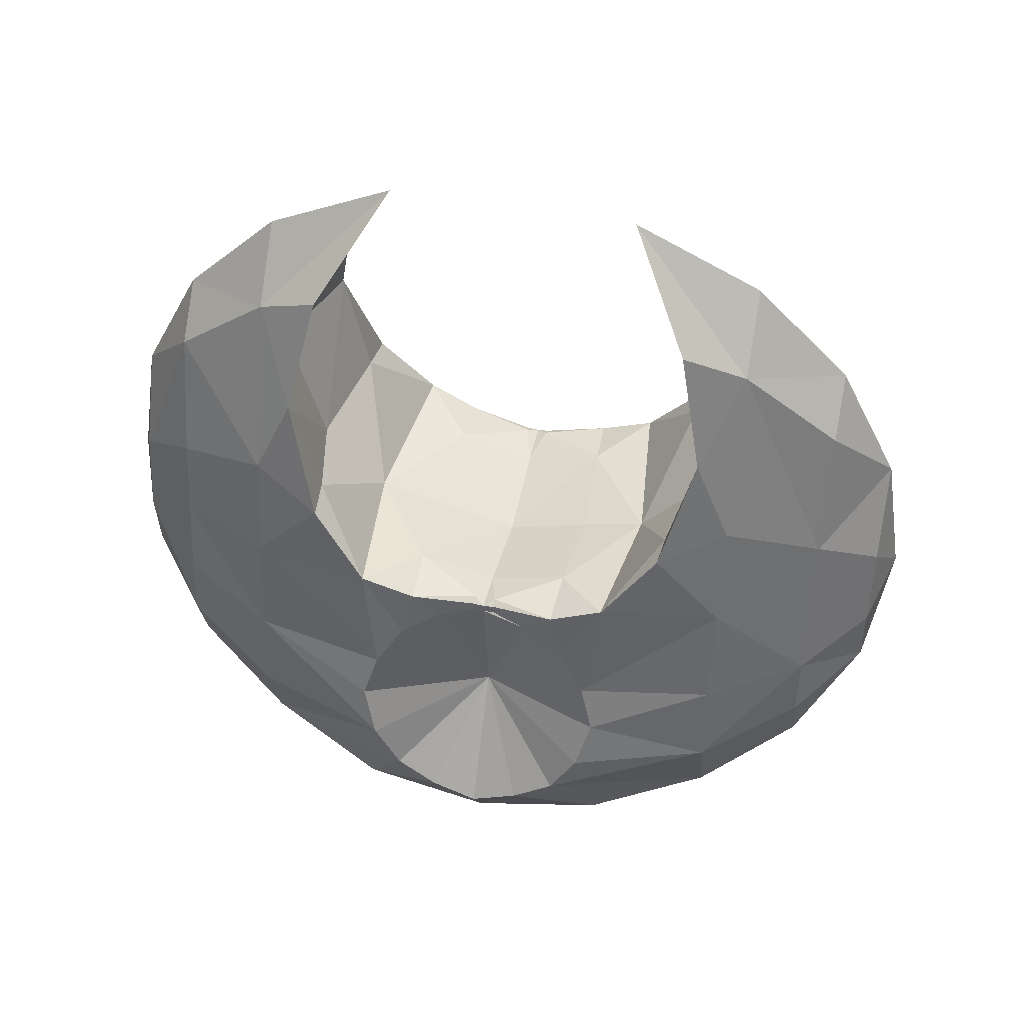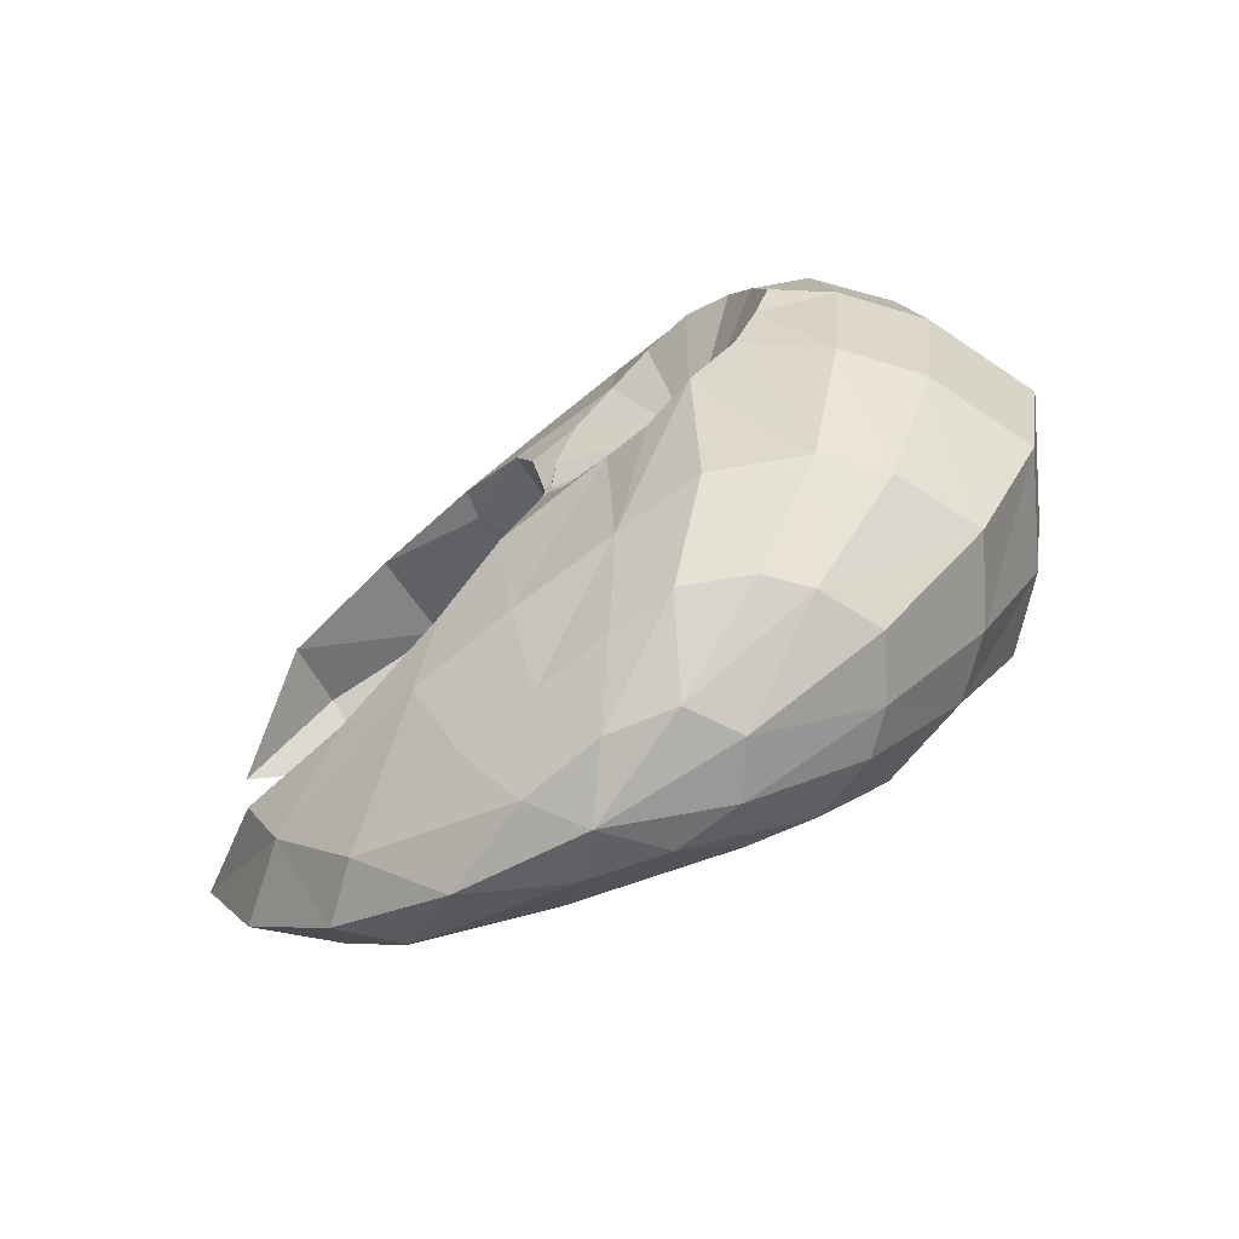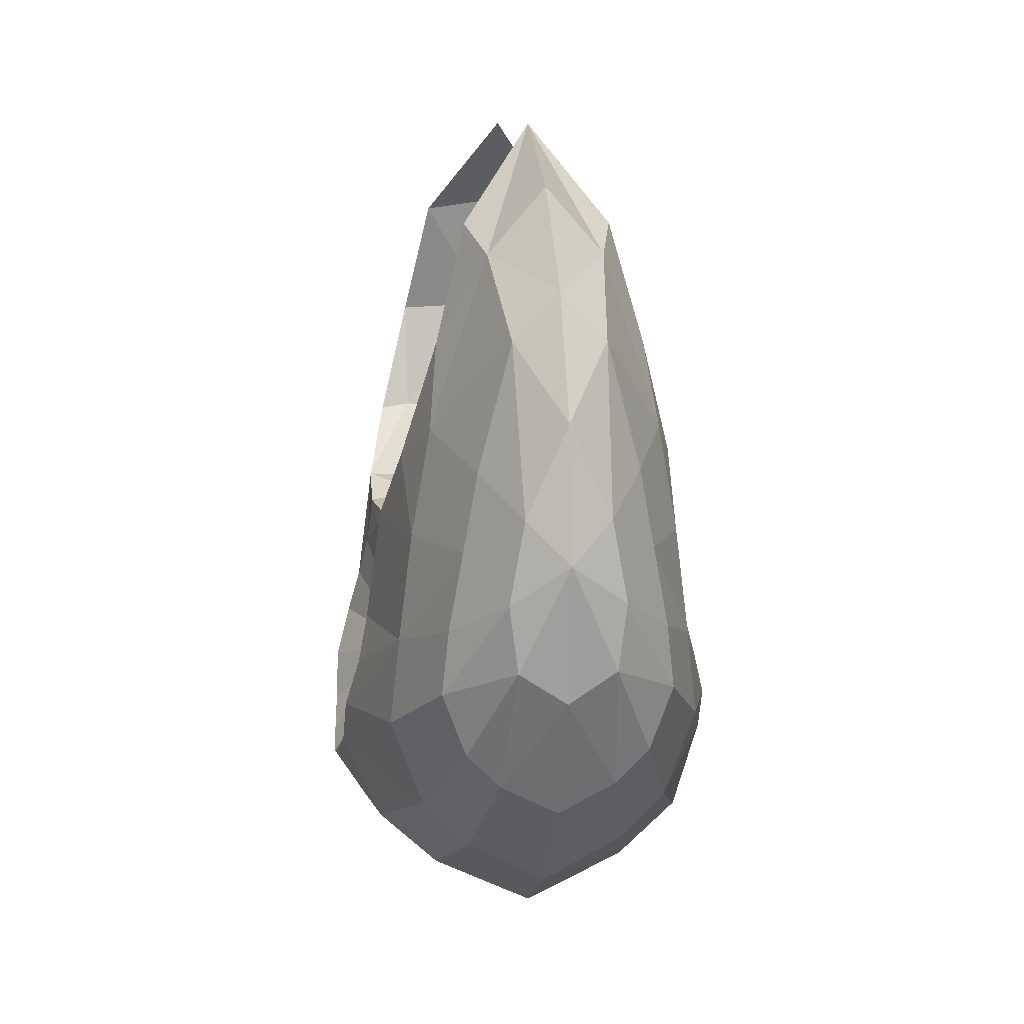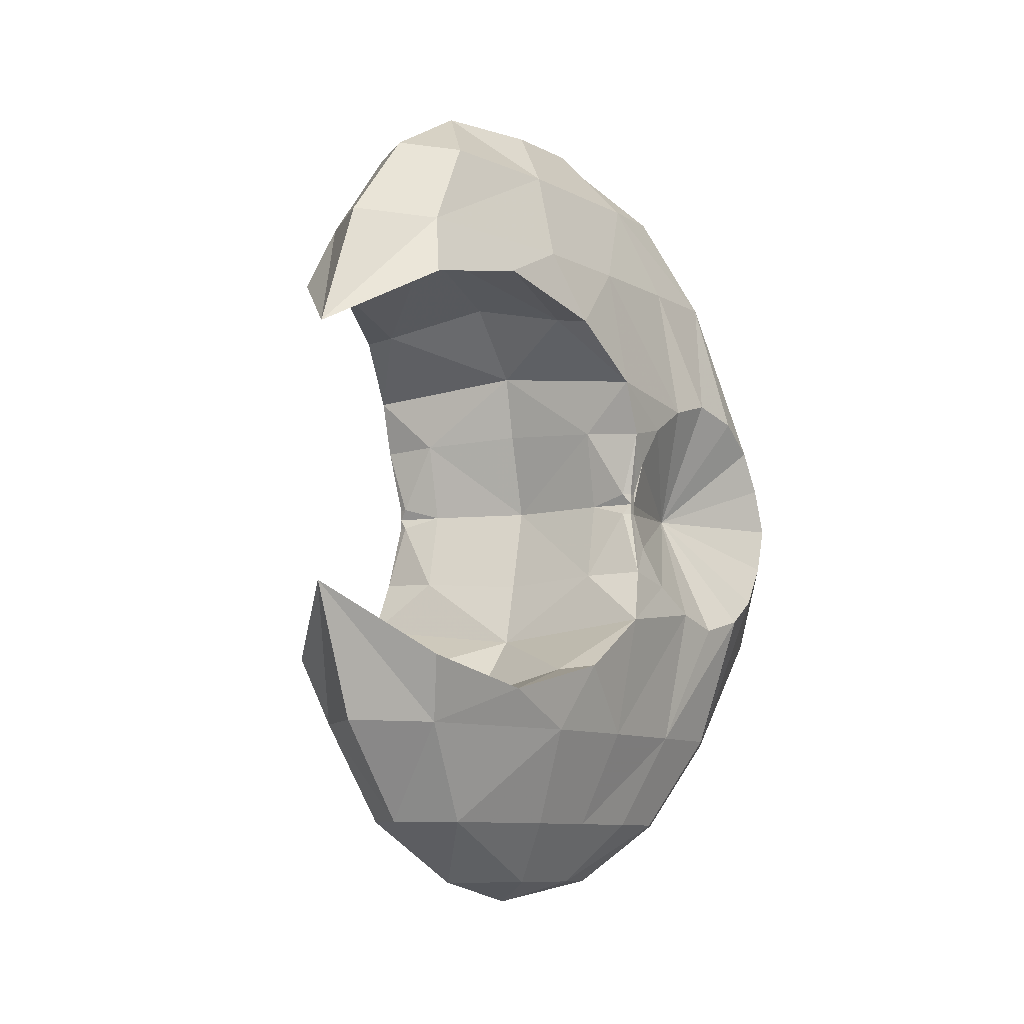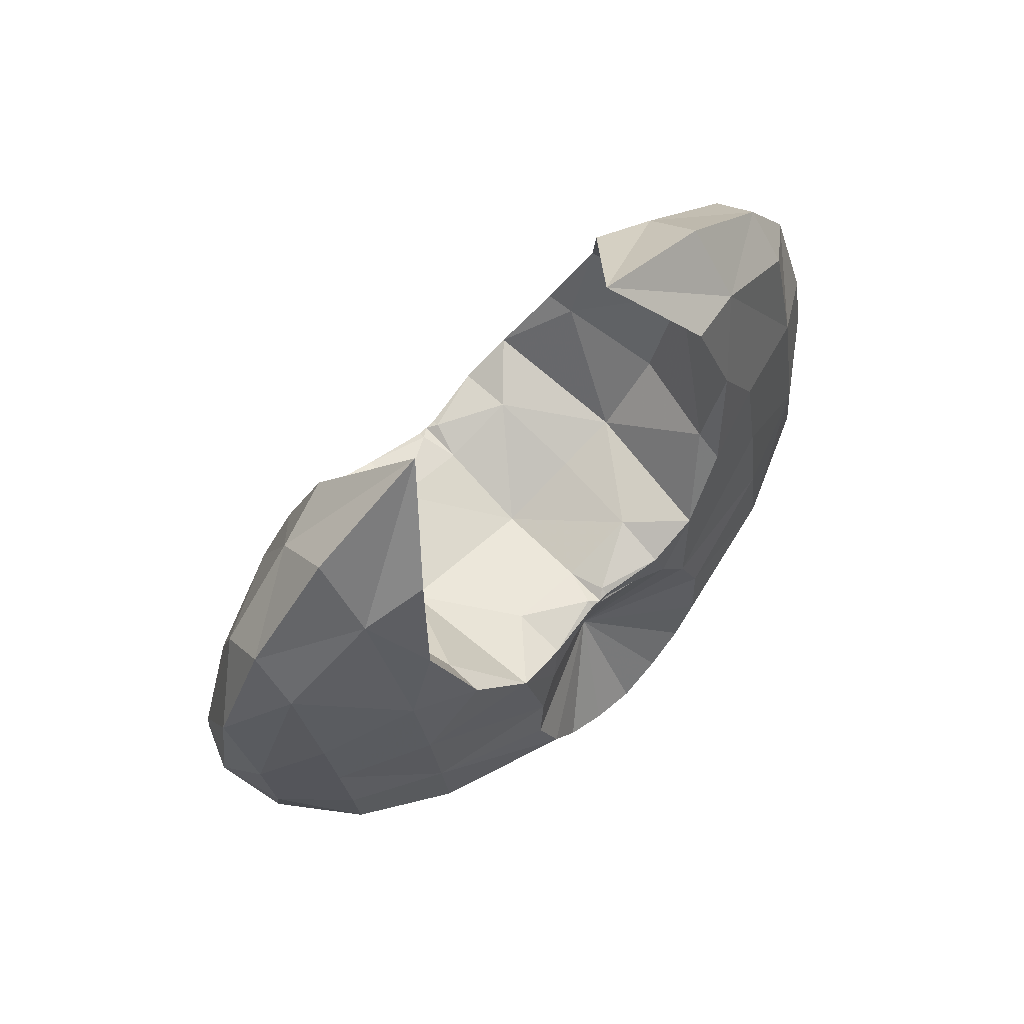
<metadata>
{"format":"obj","ext":"obj","renderer":"f3d","projection":"perspective","resolution":1024,"background":"white","views":[{"elev":45.8,"azim":-77.4,"up":"+Y"},{"elev":-69.2,"azim":-59.6,"up":"+Z"},{"elev":10.2,"azim":172.4,"up":"+Y"},{"elev":-8.8,"azim":-155.1,"up":"+Z"},{"elev":72.2,"azim":-133.7,"up":"+Y"}]}
</metadata>
<code>
o lunatone
v 1.655 -0.4135 -5.125
v 1.655 -0.4135 -5.125
v 1.655 -0.4135 -5.125
v 1.74 -0.5164 -5.544
v 1.74 -0.5164 -5.544
v 1.779 -0.2272 -5.887
v 1.779 -0.2272 -5.887
v 1.135 -0.1352 -5.916
v 1.563 -0.2695 -5.125
v 1.779 -0.2272 -4.113
v 1.779 -0.2272 -4.113
v 1.74 -0.5164 -4.456
v 1.74 -0.5164 -4.456
v 1.655 -0.4135 -4.875
v 1.655 -0.4135 -4.875
v 1.651 -0.3147 -4.875
v 1.651 -0.3147 -4.875
v 1.651 -0.3147 -4.875
v 1.654 -0.3247 -5
v 1.563 -0.2695 -4.875
v 1.429 -1.984 -5
v 1.841 -0.8123 -3.973
v 1.841 -0.8123 -3.973
v 1.135 -0.1352 -4.084
v 1.127 -0.3569 -5
v 1.651 -0.3147 -5.125
v 1.651 -0.3147 -5.125
v 1.534 0.8483 -2.853
v 1.534 0.8483 -2.853
v 1.276 1.25 -2.061
v 1.508 0 -2.061
v 1.75 0.02896 -3.483
v 1.75 0.02896 -3.483
v 2.282 -2.969 -3.972
v 2.282 -2.969 -3.972
v 2.244 -2.433 -3.657
v 2.244 -2.433 -3.657
v 1.849 -2.261 -2.061
v 1.879 -3.729 -3.455
v 1.975 -4.045 -5
v 2.331 -3.257 -4.456
v 2.331 -3.257 -4.456
v 1.879 -3.847 -6.545
v 2.354 -3.257 -5.544
v 2.354 -3.257 -5.544
v 2.368 -3.438 -5
v 2.368 -3.438 -5
v 1.849 -2.261 -7.939
v 1.739 -1.25 -7.939
v 2.291 -2.433 -6.343
v 2.291 -2.433 -6.343
v 2.311 -2.969 -6.027
v 2.311 -2.969 -6.027
v 1.47 -3.273 -7.939
v 1.581 0 -7.939
v 1.357 1.25 -7.939
v 1.63 0.8483 -7.147
v 1.63 0.8483 -7.147
v 1.844 0.02896 -6.517
v 1.844 0.02896 -6.517
v 1.879 -0.8123 -6.027
v 1.879 -0.8123 -6.027
v 2.012 -1.311 -6.343
v 2.012 -1.311 -6.343
v 1.938 -1.311 -3.657
v 1.938 -1.311 -3.657
v 0.5615 -1.25 -0.2447
v 0 -1e-06 0
v 0 -1.617 -0.2447
v 0 -3.108 -0.9549
v 0.6715 -2.765 -0.9549
v 1.47 -3.273 -2.061
v 1.068 -2.378 -0.9549
v 1.181 -4.49 -3.455
v 1.242 -4.722 -5
v 1.181 -4.49 -6.545
v 0.9243 -3.816 -7.939
v 0.6715 -2.765 -9.045
v 1.068 -2.378 -9.045
v 0 -3.108 -9.045
v 0 -1.617 -9.755
v 0 0 -10
v 0.5615 -1.25 -9.755
v 0.6644 -0.4775 -0.2447
v 1.344 -1.643 -0.9549
v 2.131 -1.853 -6.506
v 2.131 -1.853 -6.506
v 1.344 -1.643 -9.045
v 1.264 -0.9082 -9.045
v 0.6644 -0.4775 -9.755
v 0.4873 0.4775 -0.2447
v 1.095 0 -0.9549
v 0.9269 0.9082 -0.9549
v 1.095 0 -9.045
v 0.9269 0.9082 -9.045
v 0.4873 0.4775 -9.755
v 0 1.545 -0.2447
v 0.5371 2.378 -0.9549
v 0 2.939 -0.9549
v 0.6801 3.273 -2.061
v 1.175 2.21 -2.494
v 1.175 2.21 -2.494
v 0.869 3.595 -2.797
v 0.869 3.595 -2.797
v 1.236 2.21 -7.506
v 1.236 2.21 -7.506
v 1.176 0.9017 -7.184
v 0.6801 3.273 -7.939
v 0.869 3.595 -7.203
v 0.869 3.595 -7.203
v 0.5371 2.378 -9.045
v 0 1.545 -9.755
v 0 4.045 -2.061
v 0 4.755 -3.546
v 0 4.755 -3.546
v 0 -0.5779 -5
v 0 3.694 -7.569
v 0 4.755 -6.454
v 0 4.755 -6.454
v 0 4.045 -7.939
v 0 2.939 -9.045
v 1.655 -0.4135 -5
v 1.705 -1.25 -2.061
v 2.075 -1.853 -3.494
v 2.075 -1.853 -3.494
v 0 -0.3172 -5.984
v 0 2.225 -7.905
v 0 3.694 -2.431
v 0 2.225 -2.095
v 0 -0.2906 -4.016
v 0 -0.1106 -3.276
v 1.176 0.9017 -2.817
v 0 -0.1106 -6.724
v 0 0.7104 -7.465
v -1.779 -0.2272 -5.887
v -1.779 -0.2272 -5.887
v -1.74 -0.5164 -5.544
v -1.74 -0.5164 -5.544
v -1.655 -0.4135 -5.125
v -1.655 -0.4135 -5.125
v -1.563 -0.2695 -5.125
v -1.135 -0.1352 -5.916
v -1.655 -0.4135 -4.875
v -1.655 -0.4135 -4.875
v -1.74 -0.5164 -4.456
v -1.74 -0.5164 -4.456
v -1.779 -0.2272 -4.113
v -1.779 -0.2272 -4.113
v -1.563 -0.2695 -4.875
v -1.654 -0.3247 -5
v -1.651 -0.3147 -4.875
v -1.651 -0.3147 -4.875
v -1.651 -0.3147 -4.875
v -1.841 -0.8123 -3.973
v -1.841 -0.8123 -3.973
v -1.429 -1.984 -5
v -1.135 -0.1352 -4.084
v -1.127 -0.3569 -5
v -1.651 -0.3147 -5.125
v -1.651 -0.3147 -5.125
v -1.651 -0.3147 -5.125
v -1.508 0 -2.061
v -1.276 1.25 -2.061
v -1.534 0.8483 -2.853
v -1.534 0.8483 -2.853
v -1.75 0.02896 -3.483
v -1.75 0.02896 -3.483
v -2.282 -2.969 -3.972
v -2.282 -2.969 -3.972
v -1.879 -3.77 -3.455
v -1.47 -3.273 -2.061
v -2.331 -3.257 -4.456
v -2.331 -3.257 -4.456
v -1.975 -4.045 -5
v -2.354 -3.257 -5.544
v -2.354 -3.257 -5.544
v -1.879 -3.847 -6.545
v -2.368 -3.438 -5
v -2.368 -3.438 -5
v -2.291 -2.433 -6.343
v -2.291 -2.433 -6.343
v -1.739 -1.25 -7.939
v -1.849 -2.261 -7.939
v -1.47 -3.273 -7.939
v -2.311 -2.969 -6.027
v -2.311 -2.969 -6.027
v -1.63 0.8483 -7.147
v -1.63 0.8483 -7.147
v -1.357 1.25 -7.939
v -1.581 0 -7.939
v -1.879 -0.8123 -6.027
v -1.879 -0.8123 -6.027
v -2.012 -1.311 -6.343
v -2.012 -1.311 -6.343
v -1.938 -1.311 -3.657
v -1.938 -1.311 -3.657
v -0.5615 -1.25 -0.2447
v -0.6715 -2.765 -0.9549
v -1.068 -2.378 -0.9549
v -1.181 -4.449 -3.455
v -1.242 -4.722 -5
v -1.181 -4.49 -6.545
v -0.9243 -3.816 -7.939
v -1.068 -2.378 -9.045
v -0.6715 -2.765 -9.045
v -0.5615 -1.25 -9.755
v -0.6644 -0.4775 -0.2447
v -1.344 -1.643 -0.9549
v -1.264 -0.9082 -0.9549
v -1.705 -1.25 -2.061
v -1.849 -2.261 -2.061
v -2.131 -1.853 -6.506
v -2.131 -1.853 -6.506
v -1.344 -1.643 -9.045
v -0.6644 -0.4775 -9.755
v -0.4873 0.4775 -0.2447
v -1.095 0 -0.9549
v -0.9269 0.9082 -9.045
v -1.095 0 -9.045
v -1.264 -0.9082 -9.045
v -0.4873 0.4775 -9.755
v -0.5371 2.378 -0.9549
v -0.6801 3.273 -2.061
v -0.9269 0.9082 -0.9549
v -0.869 3.595 -2.797
v -0.869 3.595 -2.797
v -1.175 2.21 -2.494
v -1.175 2.21 -2.494
v -1.176 0.9017 -7.184
v -1.236 2.21 -7.506
v -1.236 2.21 -7.506
v -0.869 3.595 -7.203
v -0.869 3.595 -7.203
v -0.6801 3.273 -7.939
v -0.5371 2.378 -9.045
v -2.244 -2.433 -3.657
v -2.244 -2.433 -3.657
v -1.655 -0.4135 -5
v -2.075 -1.853 -3.494
v -2.075 -1.853 -3.494
v 0 0.7104 -2.535
v -1.176 0.9017 -2.817
v -1.844 0.02896 -6.517
v -1.844 0.02896 -6.517
v 1.264 -0.9082 -0.9549
v 0 -4.292 -7.939
v 0 -5.051 -6.545
v 0 -5.313 -5
v 0 -5.051 -3.455
v 0.9243 -3.816 -2.061
v 0 -4.292 -2.061
v -0.9243 -3.816 -2.061
f 75 43 40
f 75 76 43
f 248 76 75
f 248 247 76
f 201 247 248
f 201 202 247
f 174 202 201
f 174 177 202
f 76 54 43
f 76 77 54
f 247 77 76
f 247 246 77
f 202 246 247
f 202 203 246
f 177 203 202
f 177 184 203
f 11 17 20
f 149 152 148
f 136 161 141
f 6 1 4
f 4 61 6
f 59 6 61
f 61 64 59
f 55 59 64
f 55 57 59
f 56 57 55
f 56 106 57
f 108 106 56
f 108 109 106
f 119 109 108
f 108 120 119
f 121 120 108
f 121 234 120
f 235 234 121
f 235 189 234
f 218 189 235
f 218 219 189
f 221 219 218
f 221 215 219
f 82 215 221
f 82 206 215
f 81 206 82
f 81 205 206
f 80 205 81
f 80 246 205
f 78 246 80
f 78 77 246
f 54 77 78
f 78 79 54
f 83 79 78
f 83 88 79
f 90 88 83
f 90 89 88
f 94 89 90
f 94 49 89
f 55 49 94
f 55 64 49
f 86 49 64
f 86 50 49
f 48 49 50
f 48 88 49
f 54 88 48
f 54 79 88
f 88 89 49
f 81 78 80
f 81 83 78
f 82 83 81
f 82 90 83
f 96 90 82
f 96 94 90
f 95 94 96
f 95 56 94
f 111 56 95
f 111 108 56
f 121 108 111
f 111 112 121
f 96 112 111
f 96 82 112
f 221 112 82
f 221 235 112
f 218 235 221
f 111 95 96
f 235 121 112
f 56 55 94
f 234 119 120
f 234 232 119
f 231 232 234
f 234 189 231
f 187 231 189
f 189 190 187
f 219 190 189
f 219 182 190
f 220 182 219
f 220 214 182
f 215 214 220
f 215 206 214
f 204 214 206
f 204 184 214
f 205 184 204
f 205 203 184
f 246 203 205
f 215 220 219
f 205 204 206
f 50 54 48
f 50 52 54
f 43 54 52
f 52 44 43
f 40 43 44
f 44 46 40
f 41 40 46
f 190 244 187
f 190 194 244
f 182 194 190
f 182 212 194
f 180 212 182
f 182 183 180
f 214 183 182
f 214 184 183
f 180 183 184
f 184 185 180
f 177 185 184
f 177 175 185
f 174 175 177
f 174 178 175
f 172 178 174
f 192 244 194
f 192 135 244
f 137 135 192
f 137 139 135
f 160 135 139
f 143 147 153
f 143 145 147
f 155 147 145
f 155 166 147
f 196 166 155
f 196 162 166
f 210 162 196
f 210 209 162
f 211 209 210
f 211 208 209
f 171 208 211
f 171 199 208
f 198 199 171
f 171 252 198
f 200 252 171
f 200 249 252
f 248 249 200
f 248 74 249
f 75 74 248
f 75 39 74
f 40 39 75
f 40 41 39
f 34 39 41
f 34 72 39
f 38 72 34
f 38 85 72
f 245 85 38
f 245 67 85
f 84 67 245
f 84 68 67
f 91 68 84
f 91 97 68
f 93 97 91
f 93 98 97
f 100 98 93
f 100 99 98
f 113 99 100
f 113 223 99
f 114 223 113
f 114 225 223
f 227 223 225
f 227 163 223
f 164 163 227
f 164 162 163
f 166 162 164
f 72 74 39
f 72 250 74
f 71 250 72
f 71 70 250
f 251 250 70
f 251 249 250
f 252 249 251
f 251 70 252
f 198 252 70
f 249 74 250
f 99 97 98
f 99 222 97
f 223 222 99
f 223 224 222
f 163 224 223
f 163 162 224
f 217 224 162
f 217 216 224
f 207 216 217
f 207 68 216
f 197 68 207
f 197 69 68
f 198 69 197
f 198 70 69
f 71 69 70
f 71 67 69
f 73 67 71
f 73 85 67
f 72 85 73
f 73 71 72
f 67 68 69
f 100 114 113
f 100 103 114
f 101 103 100
f 100 30 101
f 93 30 100
f 93 31 30
f 92 31 93
f 92 245 31
f 84 245 92
f 92 91 84
f 93 91 92
f 97 216 68
f 97 224 216
f 222 224 97
f 209 217 162
f 209 207 217
f 197 207 209
f 209 208 197
f 199 197 208
f 199 198 197
f 36 38 34
f 36 124 38
f 123 38 124
f 123 245 38
f 31 245 123
f 123 66 31
f 124 66 123
f 30 28 101
f 30 31 28
f 32 28 31
f 31 66 32
f 23 32 66
f 23 10 32
f 12 10 23
f 12 14 10
f 18 10 14
f 239 210 196
f 239 211 210
f 237 211 239
f 237 168 211
f 171 211 168
f 168 170 171
f 172 170 168
f 172 174 170
f 201 170 174
f 201 200 170
f 248 200 201
f 171 170 200
f 27 7 9
f 27 3 7
f 8 9 7
f 8 25 9
f 116 25 8
f 116 24 25
f 130 24 116
f 130 131 24
f 157 131 130
f 157 167 131
f 148 167 157
f 157 149 148
f 158 149 157
f 157 116 158
f 130 116 157
f 24 20 25
f 24 11 20
f 33 11 24
f 24 131 33
f 132 33 131
f 132 29 33
f 102 29 132
f 132 129 102
f 241 129 132
f 241 242 129
f 131 242 241
f 131 167 242
f 165 242 167
f 165 228 242
f 129 242 228
f 228 226 129
f 128 129 226
f 128 104 129
f 115 104 128
f 128 226 115
f 129 104 102
f 131 241 132
f 60 8 7
f 60 133 8
f 107 133 60
f 107 134 133
f 105 134 107
f 105 127 134
f 110 127 105
f 110 117 127
f 118 117 110
f 118 233 117
f 127 117 233
f 233 230 127
f 134 127 230
f 230 229 134
f 188 229 230
f 188 243 229
f 133 229 243
f 133 134 229
f 107 58 105
f 107 60 58
f 8 126 116
f 8 133 126
f 142 126 133
f 142 116 126
f 158 116 142
f 142 141 158
f 136 141 142
f 142 243 136
f 133 243 142
f 122 5 2
f 122 21 5
f 15 21 122
f 15 13 21
f 238 146 144
f 238 156 146
f 140 156 238
f 140 138 156
f 22 21 13
f 22 65 21
f 125 21 65
f 125 37 21
f 35 21 37
f 35 42 21
f 47 21 42
f 47 45 21
f 53 21 45
f 53 51 21
f 87 21 51
f 87 63 21
f 62 21 63
f 62 5 21
f 156 154 146
f 156 195 154
f 240 195 156
f 156 236 240
f 169 236 156
f 156 173 169
f 179 173 156
f 156 176 179
f 186 176 156
f 156 181 186
f 213 181 156
f 156 193 213
f 191 193 156
f 156 138 191
f 19 20 16
f 19 25 20
f 9 25 19
f 19 26 9
f 2 26 19
f 19 122 2
f 15 122 19
f 19 16 15
f 150 151 149
f 150 144 151
f 238 144 150
f 150 140 238
f 159 140 150
f 150 141 159
f 158 141 150
f 150 149 158

</code>
